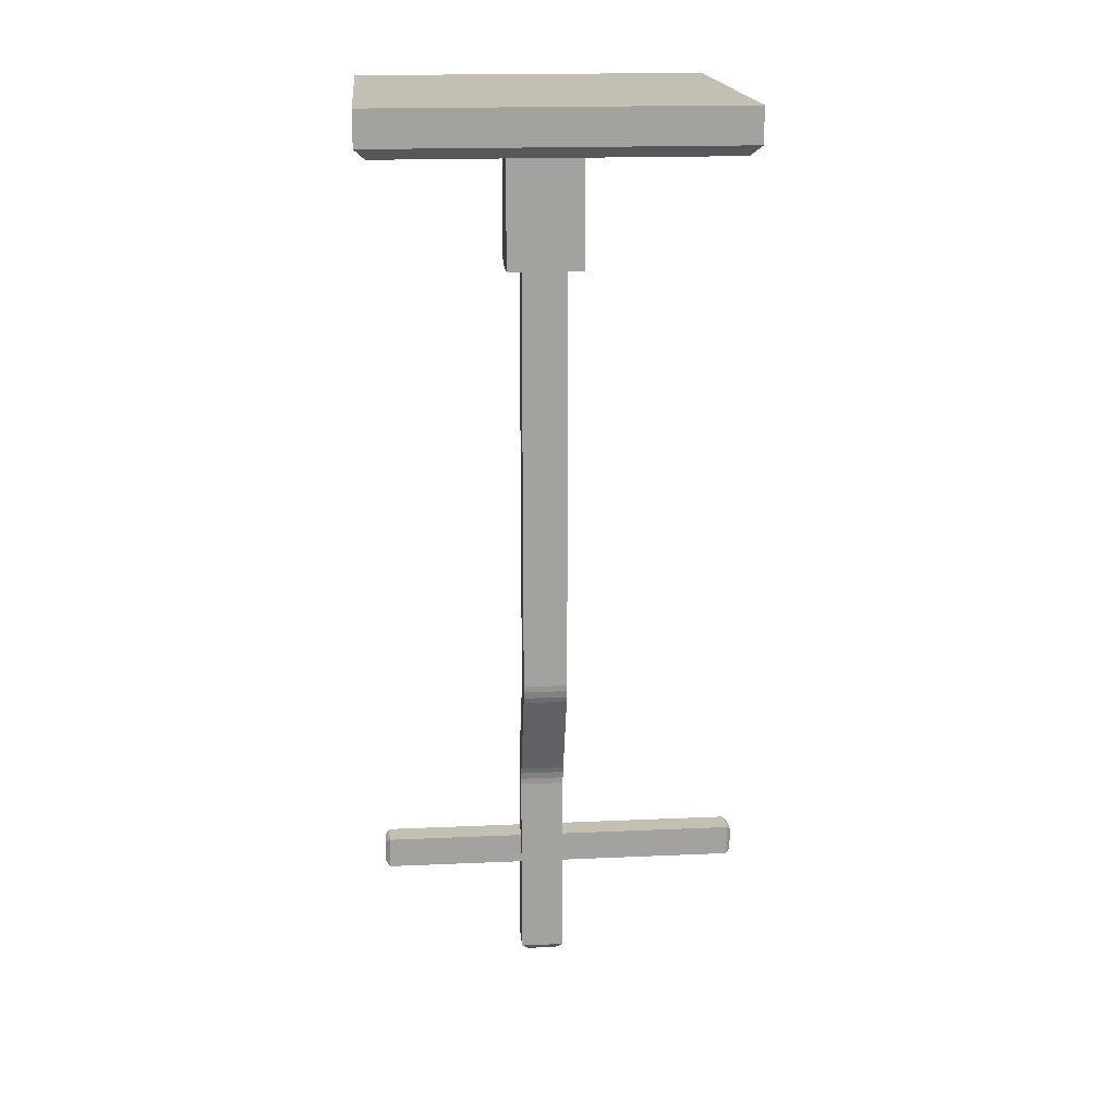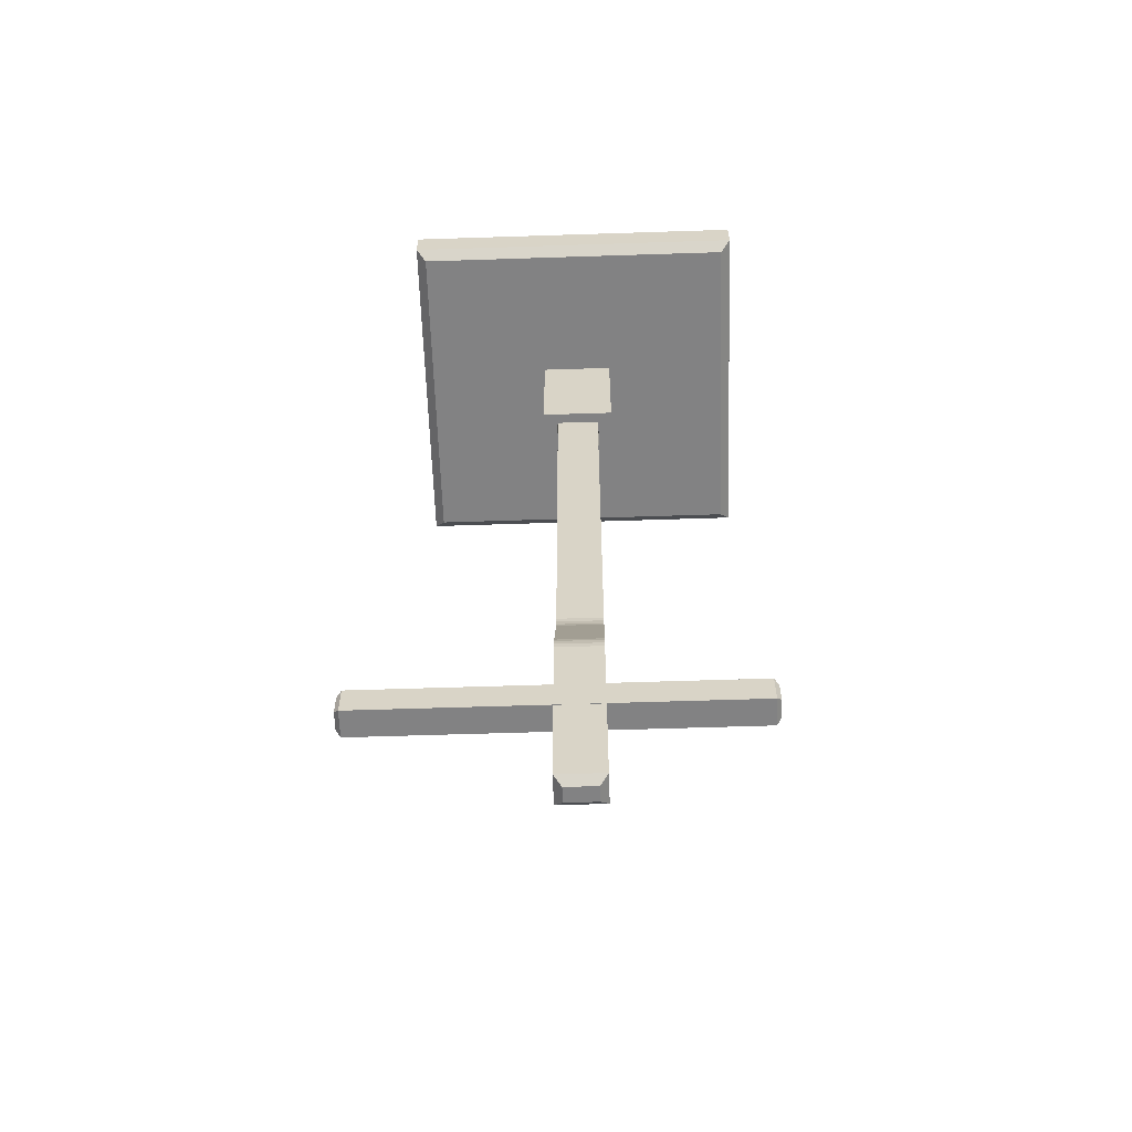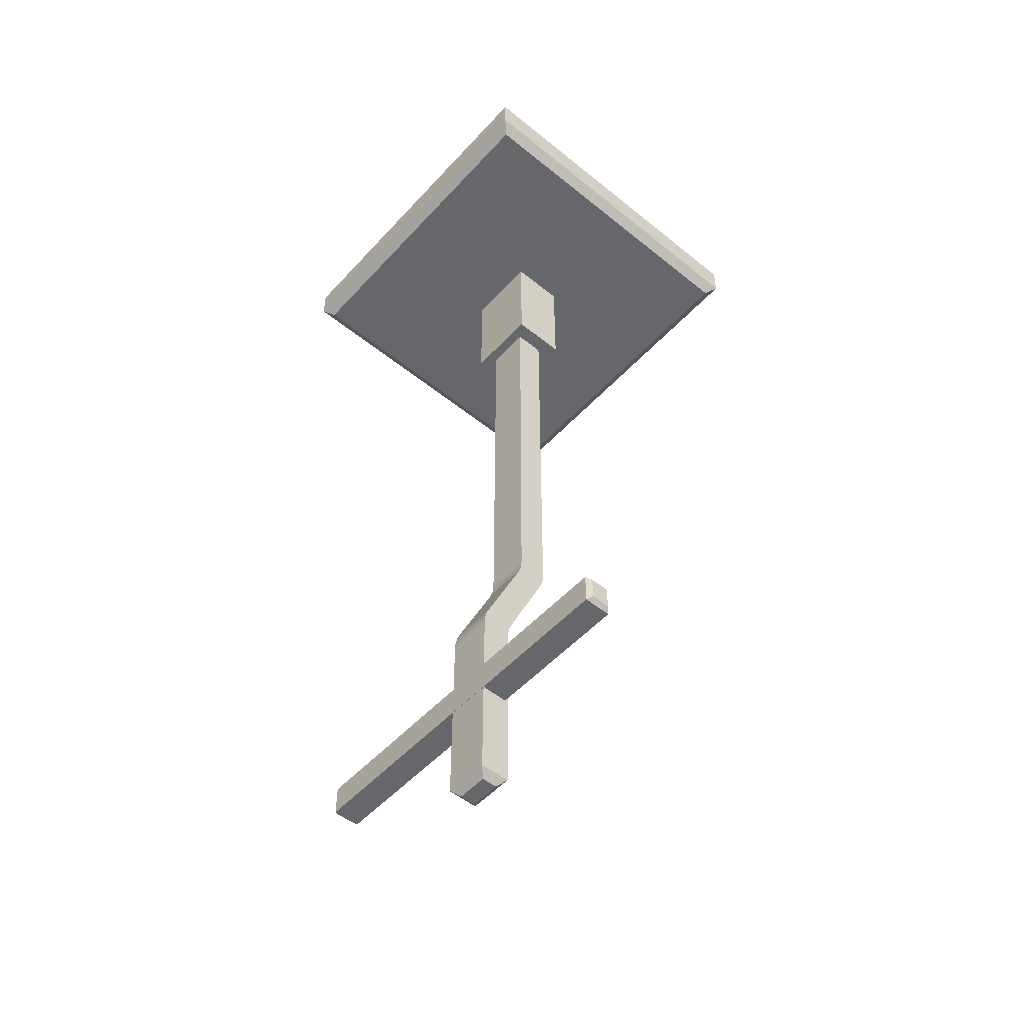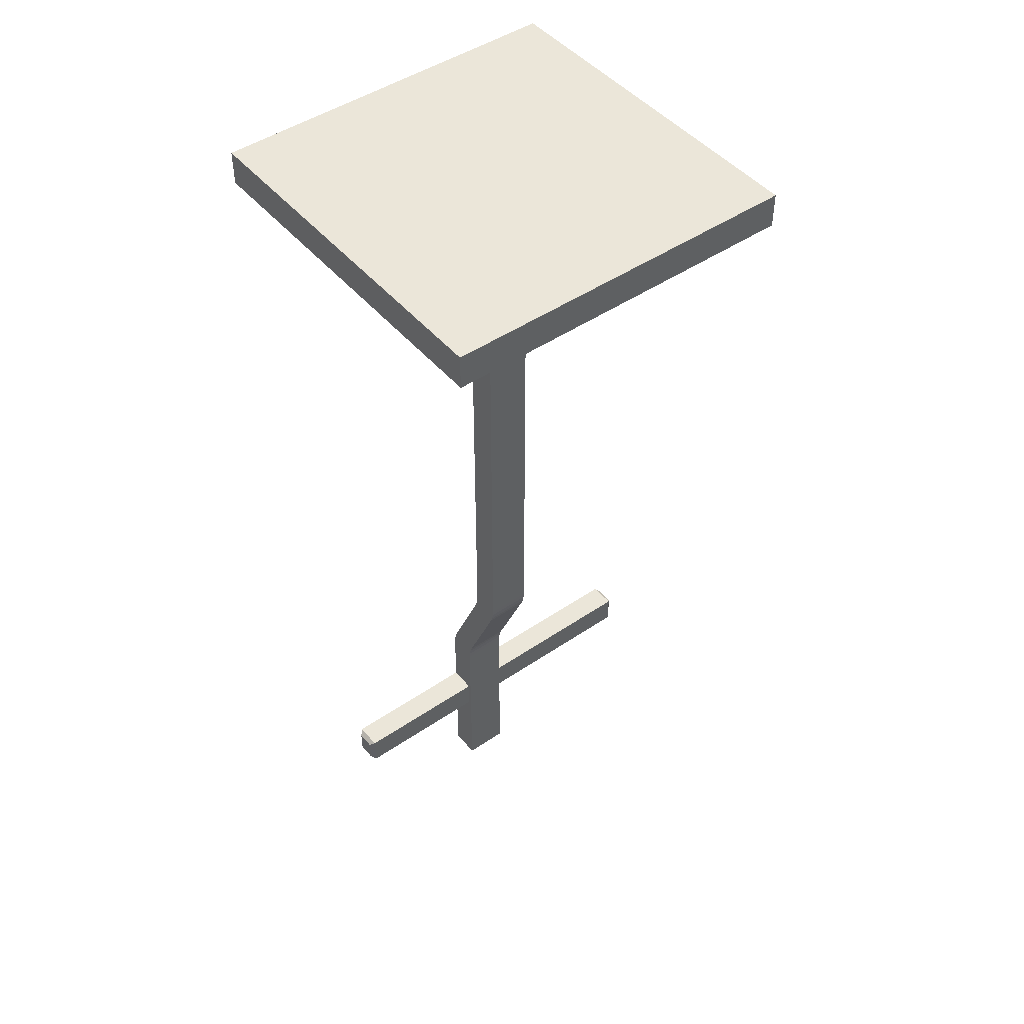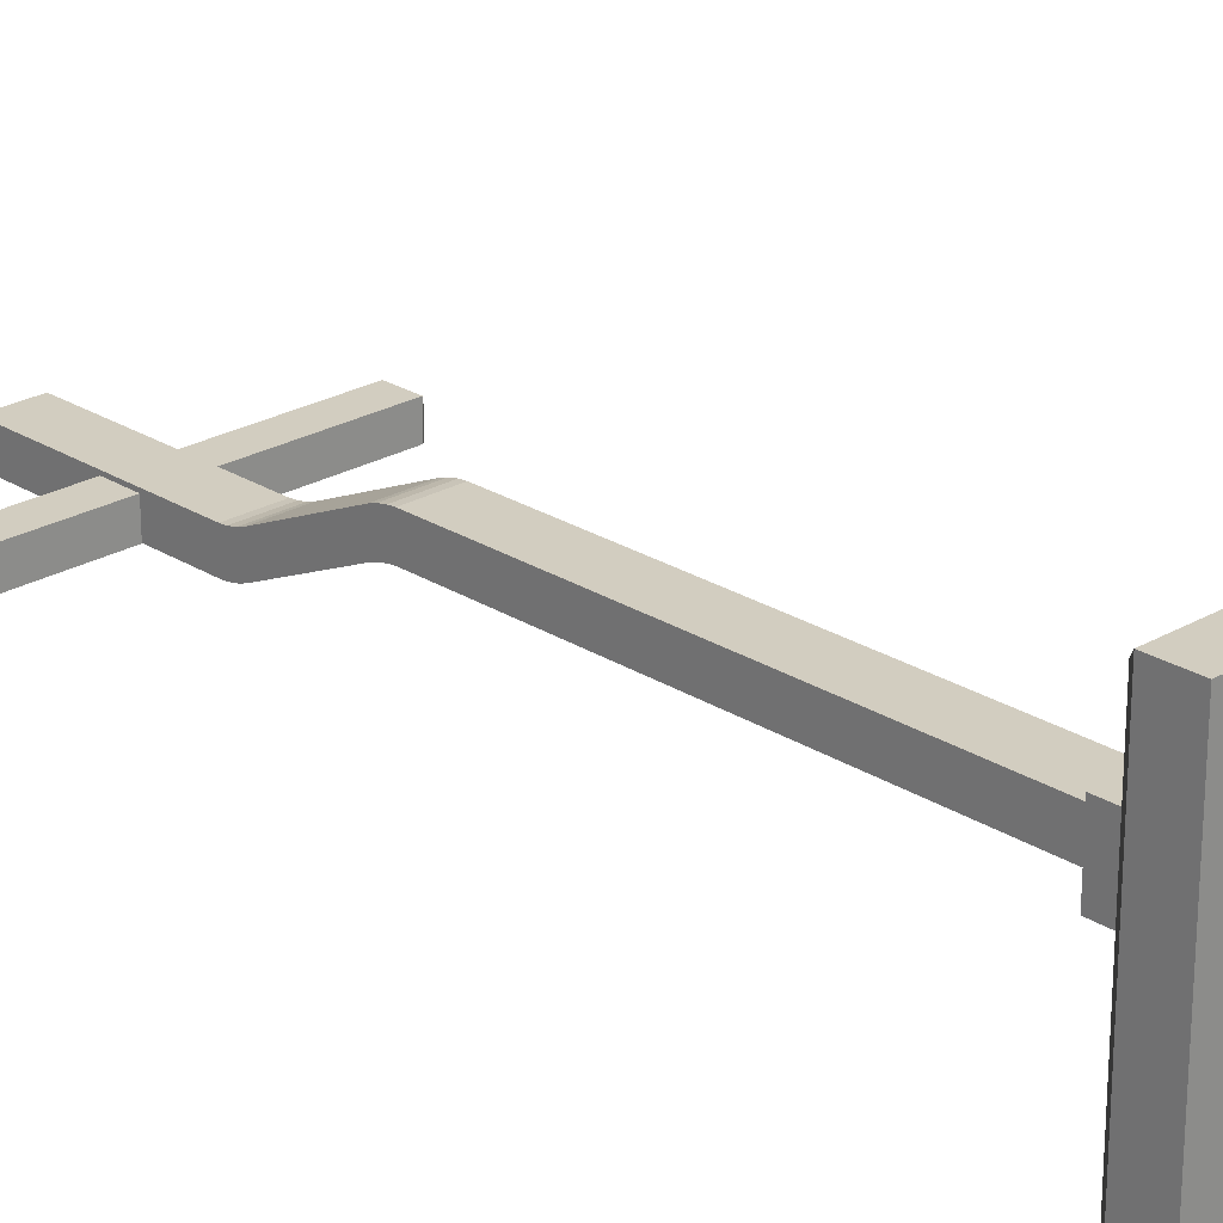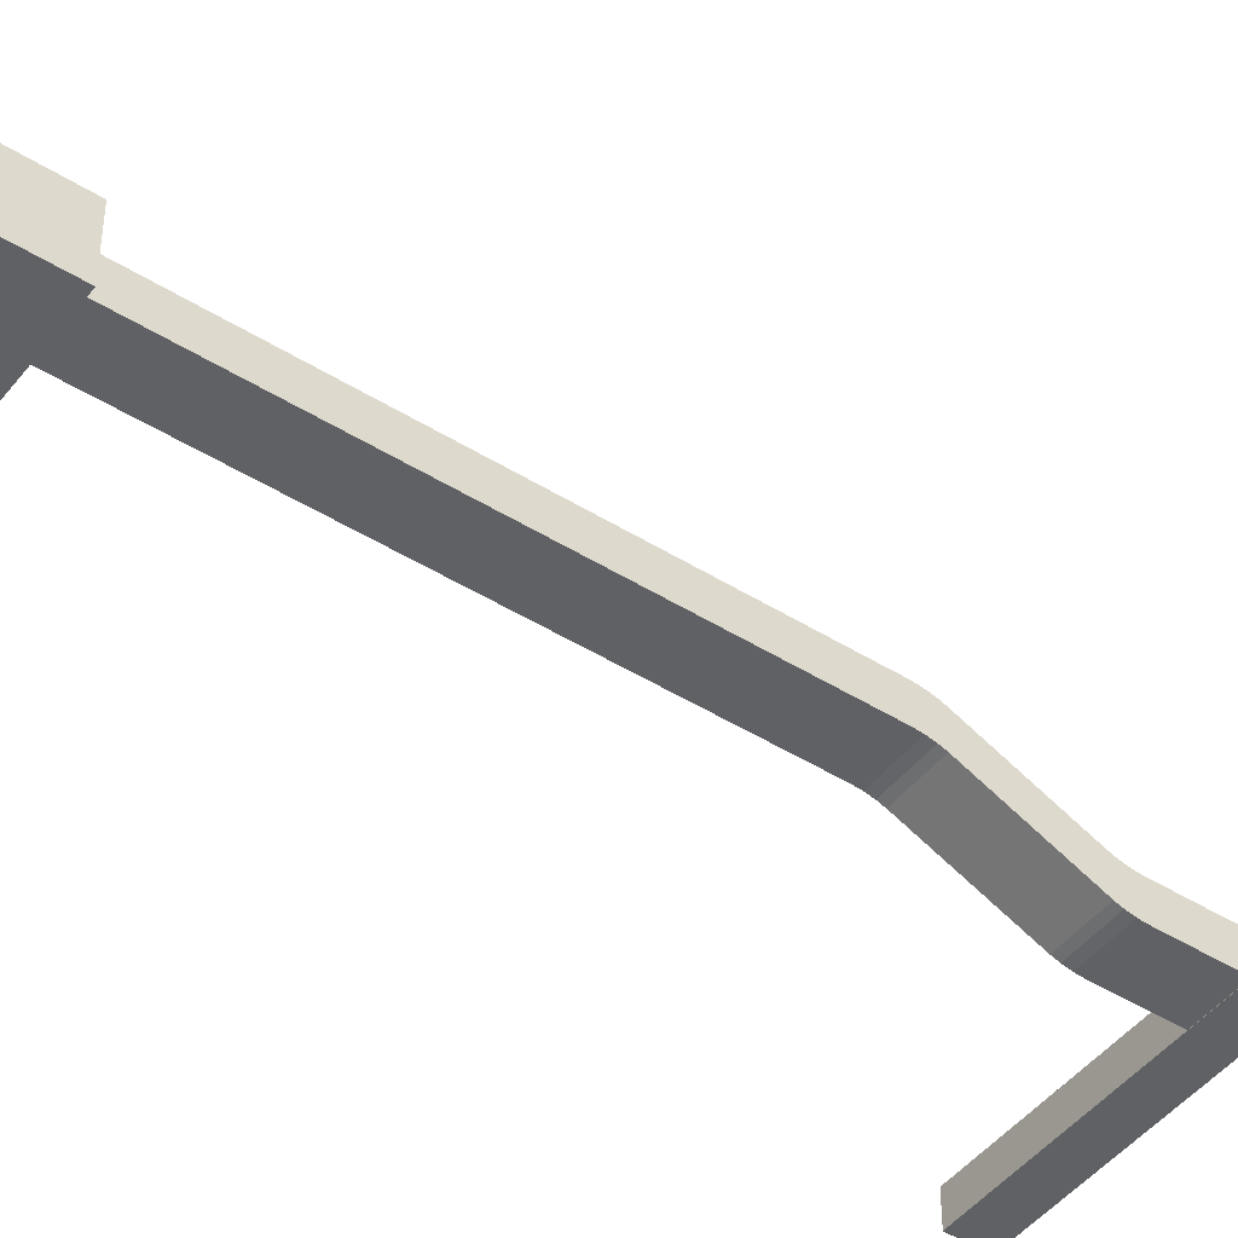
<metadata>
{"format":"obj","ext":"obj","renderer":"f3d","projection":"perspective","resolution":1024,"background":"white","views":[{"elev":17.8,"azim":-5.0,"up":"+Y"},{"elev":-60.9,"azim":-178.1,"up":"+Y"},{"elev":-52.2,"azim":-131.1,"up":"+Y"},{"elev":47.0,"azim":-37.7,"up":"+Y"},{"elev":24.4,"azim":136.1,"up":"+Z"},{"elev":-45.9,"azim":-125.7,"up":"+Z"}]}
</metadata>
<code>
o Cube.003
v 0.4524 -1.758 -0.08978
v 0.4622 -1.768 -0.09959
v 0.4524 -1.828 -0.08978
v 0.4622 -1.819 -0.09959
v 0.4622 -1.768 -0.1403
v 0.4524 -1.758 -0.1501
v 0.4524 -1.828 -0.1501
v 0.4622 -1.819 -0.1403
v -0.3775 -1.768 -0.09959
v -0.3677 -1.758 -0.08978
v -0.3677 -1.828 -0.08978
v -0.3775 -1.819 -0.09959
v -0.3775 -1.768 -0.1403
v -0.3677 -1.758 -0.1501
v -0.3775 -1.819 -0.1403
v -0.3677 -1.828 -0.1501
g Cube.003_Cube.003_Material.002
f 11 1 10
f 13 12 9
f 7 11 16
f 4 5 2
f 7 14 6
f 1 5 6
f 3 2 1
f 7 4 3
f 6 8 7
f 15 14 16
f 14 9 10
f 11 15 16
f 10 12 11
f 14 1 6
f 11 3 1
f 13 15 12
f 7 3 11
f 4 8 5
f 7 16 14
f 1 2 5
f 3 4 2
f 7 8 4
f 6 5 8
f 15 13 14
f 14 13 9
f 11 12 15
f 10 9 12
f 14 10 1
o Cube.001
v 0.03254 -1.834 -0.08387
v 0.03254 -1.764 -0.08387
v -0.03289 -1.834 -0.08387
v -0.03289 -1.764 -0.08387
v -0.03289 -1.834 -0.1484
v -0.03289 -1.764 -0.1484
v 0.03254 -1.834 -0.1484
v 0.03254 -1.764 -0.1484
v 0.05 -0.04109 0.02561
v 0.05 -0.04109 -0.0412
v -0.05 -0.04109 0.02561
v -0.05 -0.04109 -0.0412
v 0.05 -1.621 -0.08263
v 0.05 -1.578 -0.07343
v 0.05 -1.598 -0.1055
v 0.05 -1.607 -0.08139
v 0.05 -1.591 -0.07803
v 0.05 -1.578 -0.1402
v 0.05 -1.621 -0.1494
v 0.05 -1.598 -0.1266
v 0.05 -1.591 -0.1448
v 0.05 -1.607 -0.1482
v -0.05 -1.578 -0.07343
v -0.05 -1.621 -0.08263
v -0.05 -1.598 -0.1055
v -0.05 -1.591 -0.07803
v -0.05 -1.607 -0.08139
v -0.05 -1.621 -0.1494
v -0.05 -1.578 -0.1402
v -0.05 -1.598 -0.1266
v -0.05 -1.607 -0.1482
v -0.05 -1.591 -0.1448
v 0.05 -1.373 0.01641
v 0.05 -1.329 0.02561
v 0.05 -1.352 0.002751
v 0.05 -1.36 0.02101
v 0.05 -1.343 0.02438
v -0.05 -1.373 -0.0504
v -0.05 -1.329 -0.0412
v -0.05 -1.352 -0.01835
v -0.05 -1.36 -0.0458
v -0.05 -1.343 -0.04244
v 0.05 -1.329 -0.0412
v 0.05 -1.373 -0.0504
v 0.05 -1.352 -0.01835
v 0.05 -1.343 -0.04244
v 0.05 -1.36 -0.0458
v -0.05 -1.329 0.02561
v -0.05 -1.373 0.01641
v -0.05 -1.352 0.002751
v -0.05 -1.343 0.02438
v -0.05 -1.36 0.02101
v 0.03363 -2.07 -0.09899
v 0.05 -2.054 -0.08263
v 0.05 -2.054 -0.1494
v 0.03363 -2.07 -0.1331
v -0.03363 -2.07 -0.09899
v -0.05 -2.054 -0.08263
v -0.05 -2.054 -0.1494
v -0.03363 -2.07 -0.1331
v 0.05 -1.834 -0.08263
v 0.0354 -1.834 -0.08263
v 0.05 -1.834 -0.1494
v 0.05 -1.764 -0.08263
v 0.05 -1.764 -0.1494
v 0.03435 -1.764 -0.1494
v -0.0358 -1.764 -0.08263
v -0.05 -1.764 -0.1494
v -0.05 -1.834 -0.1494
v -0.03473 -1.834 -0.1494
v -0.05 -1.764 -0.08263
v -0.05 -1.834 -0.1483
v 0.05 -1.834 -0.1483
v -0.05 -1.764 -0.1483
v 0.05 -1.764 -0.1483
v 0.05 -1.764 -0.08802
v -0.05 -1.764 -0.08802
v -0.05 -1.834 -0.08263
v 0.05 -1.834 -0.08802
v -0.05 -1.834 -0.08802
g Cube.001_Cube.001_Material.002
f 21 24 23
f 83 20 18
f 18 23 24
f 17 20 19
f 19 22 21
f 60 61 49
f 78 94 74
f 28 25 27
f 28 59 55
f 55 56 66
f 54 34 45
f 49 39 30
f 45 46 41
f 40 46 44
f 25 64 50
f 73 72 69
f 59 26 50
f 29 31 32
f 32 31 33
f 33 31 30
f 34 36 37
f 37 36 38
f 38 36 35
f 39 41 42
f 42 41 43
f 43 41 40
f 44 46 47
f 47 46 48
f 48 46 45
f 49 51 52
f 52 51 53
f 53 51 50
f 54 56 57
f 57 56 58
f 58 56 55
f 59 61 62
f 62 61 63
f 63 61 60
f 64 66 67
f 67 66 68
f 68 66 65
f 37 45 34
f 38 48 37
f 35 47 38
f 42 30 39
f 43 33 42
f 40 32 43
f 62 55 59
f 63 58 62
f 60 57 63
f 67 50 64
f 68 53 67
f 65 52 68
f 86 79 71
f 71 69 72
f 73 70 74
f 72 75 71
f 76 74 75
f 79 81 77
f 93 91 92
f 96 89 88
f 92 96 93
f 78 80 83
f 83 29 40
f 85 94 19
f 86 84 82
f 82 44 35
f 79 17 77
f 90 89 91
f 84 20 87
f 21 22 24
f 18 24 81
f 24 82 81
f 81 80 18
f 80 83 18
f 18 17 23
f 17 18 20
f 19 20 22
f 51 49 61
f 49 30 60
f 30 31 34
f 31 36 34
f 34 60 30
f 74 70 78
f 70 77 78
f 28 26 25
f 28 26 59
f 66 64 55
f 64 27 55
f 27 28 55
f 54 60 34
f 49 65 39
f 41 39 45
f 39 65 54
f 65 66 56
f 56 54 65
f 54 45 39
f 75 74 94
f 87 40 44
f 40 41 46
f 75 94 85
f 94 87 85
f 44 84 87
f 84 85 87
f 25 27 64
f 73 76 72
f 26 25 50
f 50 51 61
f 61 59 50
f 37 48 45
f 38 47 48
f 35 44 47
f 42 33 30
f 43 32 33
f 40 29 32
f 62 58 55
f 63 57 58
f 60 54 57
f 67 53 50
f 68 52 53
f 65 49 52
f 71 75 86
f 75 85 86
f 71 70 69
f 73 69 70
f 72 76 75
f 76 73 74
f 31 29 35
f 29 80 35
f 77 70 79
f 70 71 79
f 80 77 81
f 35 80 81
f 35 36 31
f 93 90 91
f 96 95 89
f 92 95 96
f 87 94 83
f 94 78 83
f 78 77 80
f 40 87 83
f 83 80 29
f 94 78 19
f 78 17 19
f 19 21 85
f 21 86 85
f 81 79 82
f 79 86 82
f 86 85 84
f 35 81 82
f 82 84 44
f 79 86 23
f 86 21 23
f 23 17 79
f 17 78 77
f 90 88 89
f 84 82 22
f 82 24 22
f 22 20 84
f 20 83 87
o Cube.002
v 0.4 0.01392 -0.4
v 0.4 0.01392 0.4
v -0.4 0.01392 -0.4
v -0.4 0.01392 0.4
v 0.3769 -0.08608 -0.3769
v 0.4 -0.06297 -0.4
v 0.3769 -0.08608 0.3769
v 0.4 -0.06297 0.4
v -0.3769 -0.08608 -0.3769
v -0.4 -0.06297 -0.4
v -0.4 -0.06297 0.4
v -0.3769 -0.08608 0.3769
g Cube.002_Cube.002_Material.002
f 103 105 101
f 104 100 107
f 100 97 99
f 98 102 97
f 107 99 106
f 101 104 103
f 102 105 106
f 107 103 104
f 106 108 107
f 106 97 102
f 103 108 105
f 104 98 100
f 100 98 97
f 98 104 102
f 107 100 99
f 101 102 104
f 102 101 105
f 107 108 103
f 106 105 108
f 106 99 97
o Cube.004
v 0.0845 -0.05169 -0.06624
v 0.0845 -0.05169 0.05785
v 0.0845 -0.3648 -0.06624
v 0.0845 -0.3648 0.05785
v -0.0845 -0.05169 -0.06624
v -0.0845 -0.05169 0.05785
v -0.0845 -0.3648 -0.06624
v -0.0845 -0.3648 0.05785
v 0.0515 -0.05169 -0.04201
v -0.0515 -0.3648 -0.04201
v 0.0515 -0.3648 0.0265
v 0.0515 -0.3648 0.0265
v 0.0547 -0.3648 0.02954
v 0.04709 -0.05169 0.0265
v 0.0515 -0.05169 0.02209
v 0.04709 -0.3648 -0.04231
v 0.0515 -0.3648 -0.0379
v 0.0515 -0.05169 -0.04201
v 0.04709 -0.05169 -0.04231
v -0.0515 -0.3648 -0.04201
v -0.04709 -0.3648 -0.04231
v -0.04709 -0.05169 -0.04231
v -0.0515 -0.05169 -0.0379
v -0.04709 -0.3648 0.0265
v -0.0515 -0.3648 0.02209
v -0.0515 -0.05169 0.0265
v -0.0515 -0.05169 0.0265
v -0.0547 -0.05169 0.02954
g Cube.004_Cube.004_Material.002
f 110 111 109
f 122 132 119
f 116 113 115
f 133 131 128
f 115 109 111
f 112 114 116
f 130 124 129
f 129 115 111
f 116 133 132
f 113 130 109
f 110 123 122
f 119 120 121
f 134 135 136
f 126 124 127
f 132 134 133
f 119 122 120
f 130 128 131
f 123 125 126
f 110 112 111
f 122 134 132
f 116 114 113
f 133 135 131
f 128 118 133
f 115 113 109
f 112 110 114
f 130 127 124
f 111 112 121
f 121 120 125
f 111 121 125
f 128 118 115
f 129 128 115
f 111 125 124
f 124 129 111
f 116 115 133
f 115 118 133
f 121 112 132
f 112 116 132
f 132 119 121
f 113 114 136
f 136 135 131
f 113 136 131
f 126 117 109
f 127 126 109
f 113 131 130
f 130 127 109
f 110 109 123
f 109 117 123
f 136 114 122
f 114 110 122
f 122 134 136
f 126 125 124
f 132 135 134
f 119 123 122
f 130 129 128
f 123 120 125
f 126 117 123

</code>
